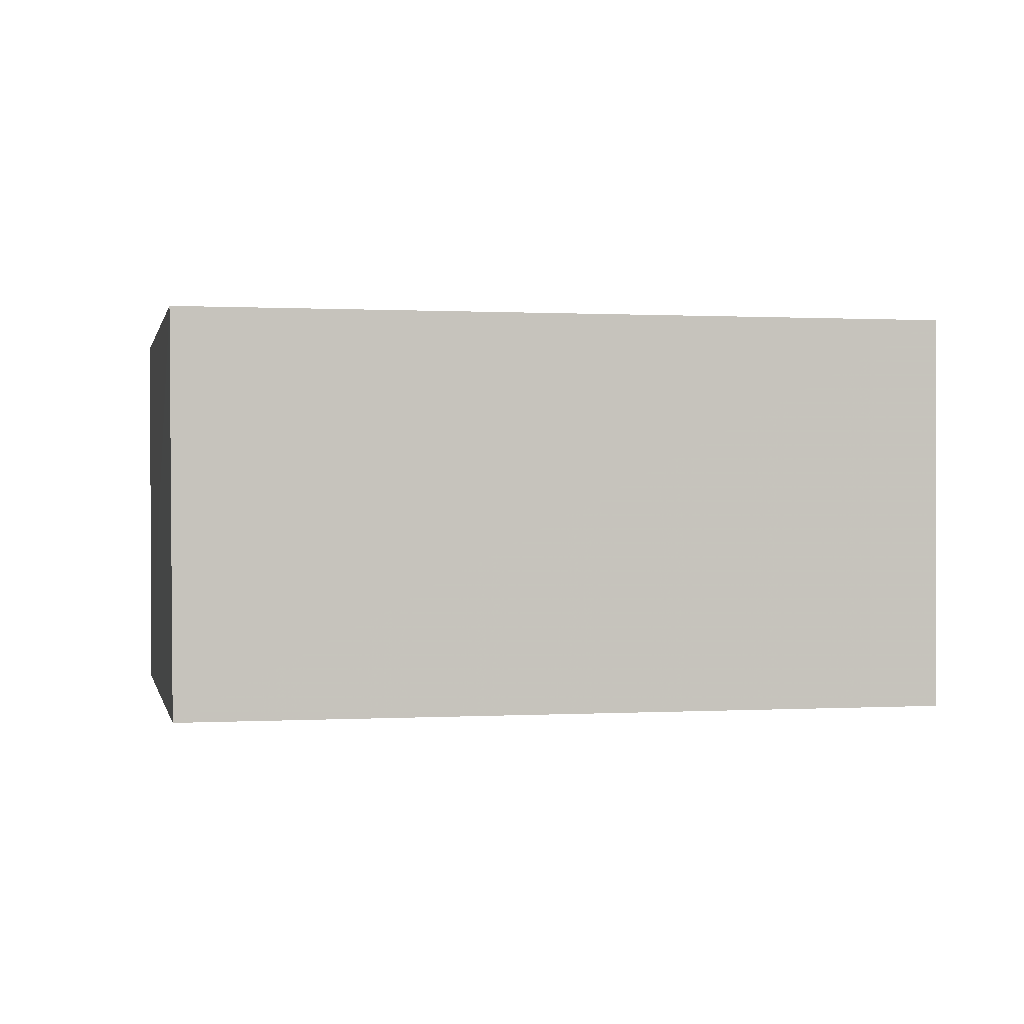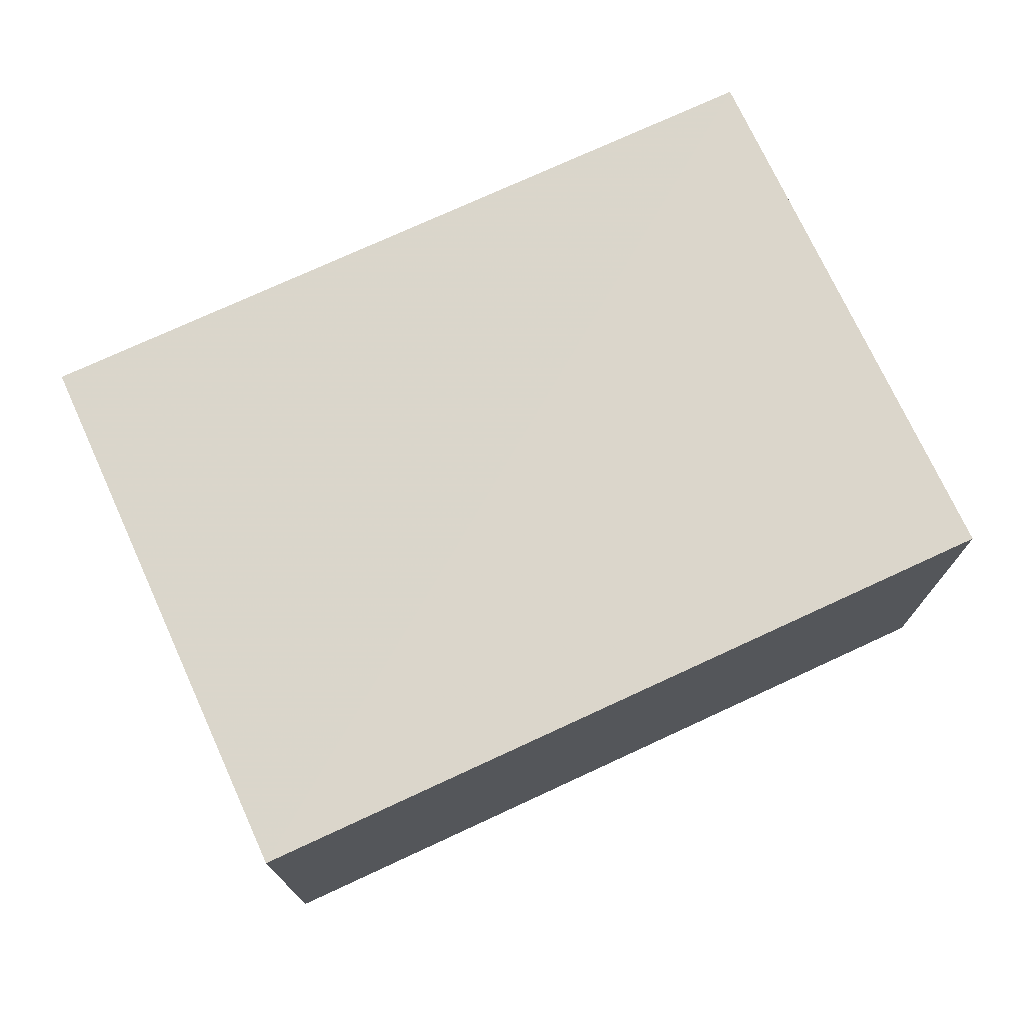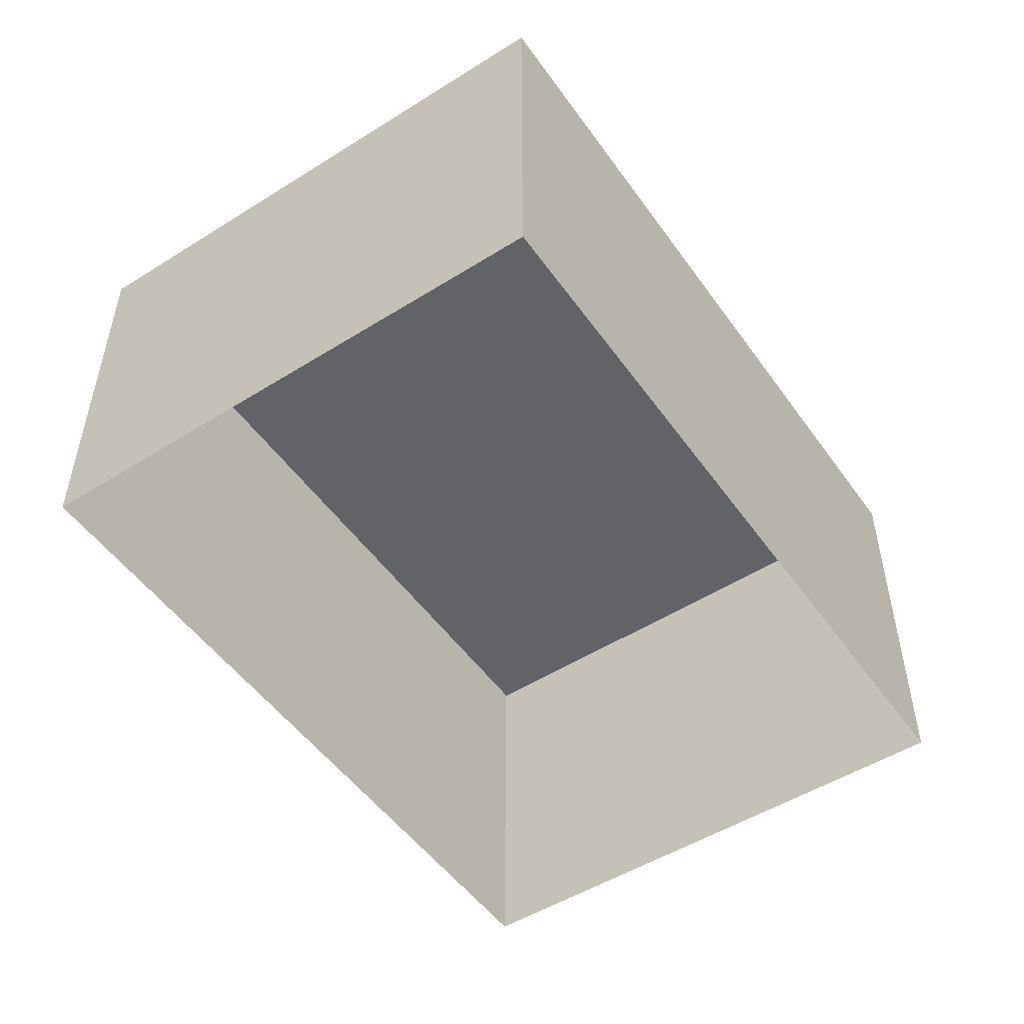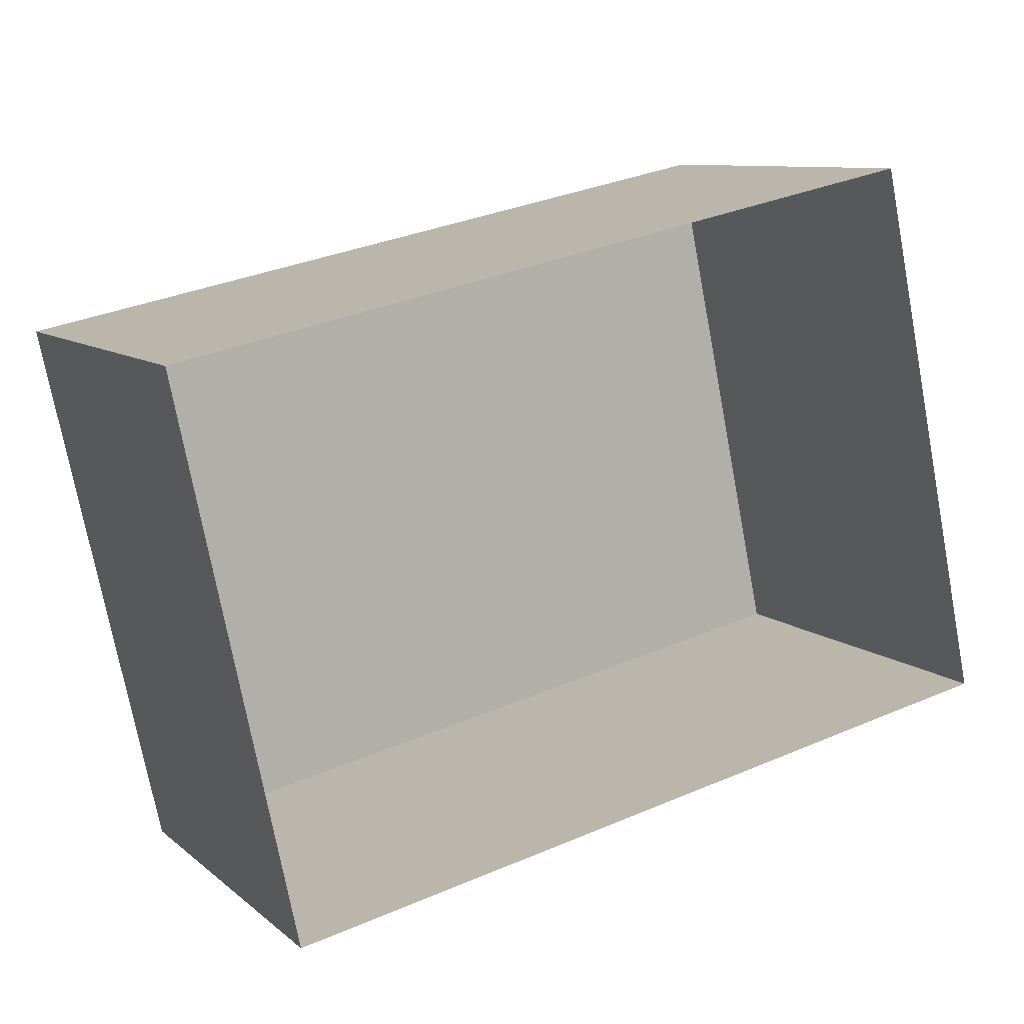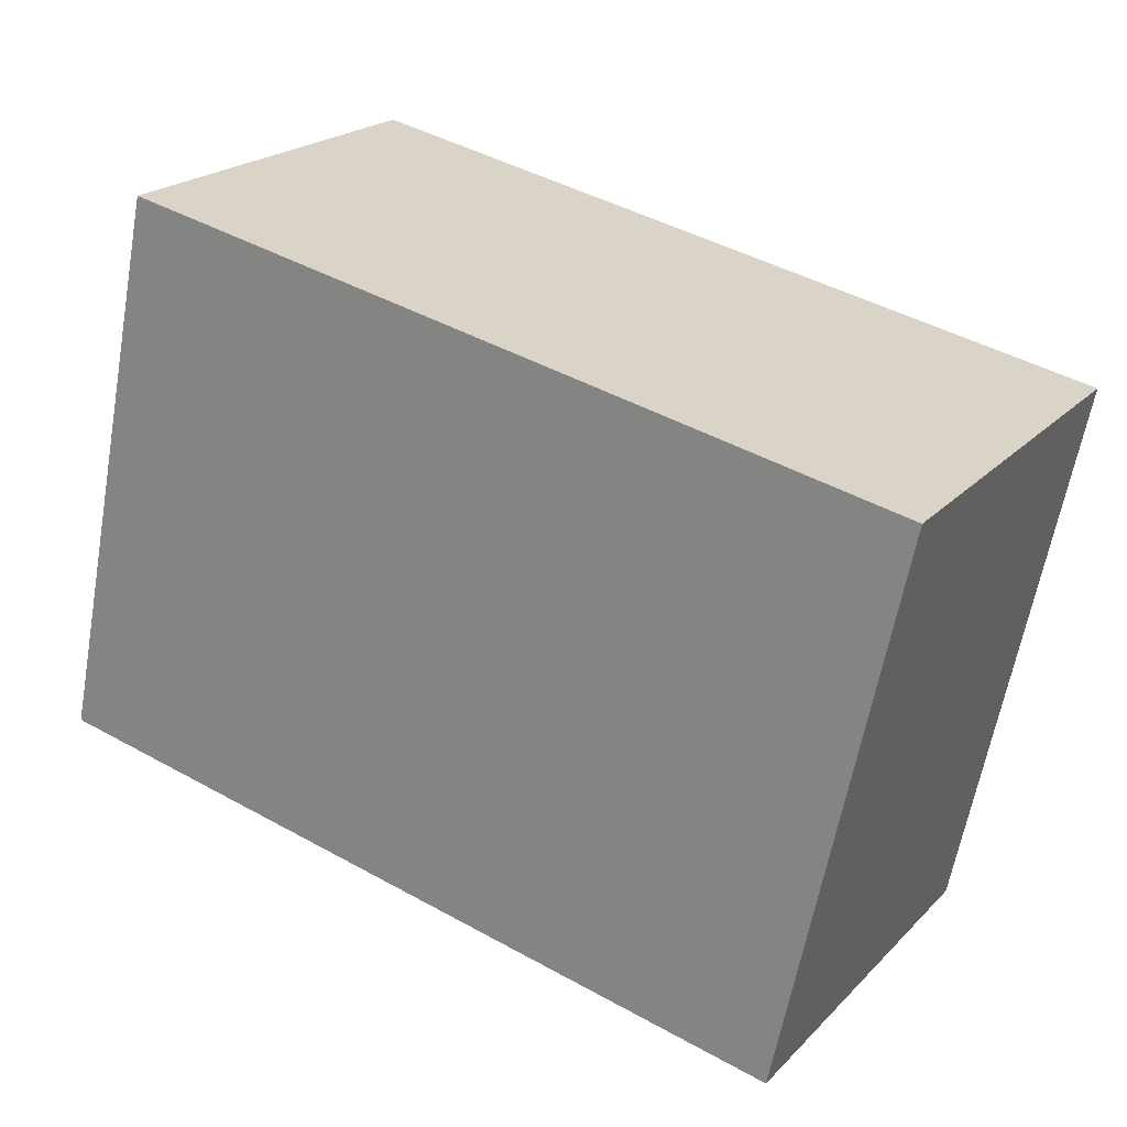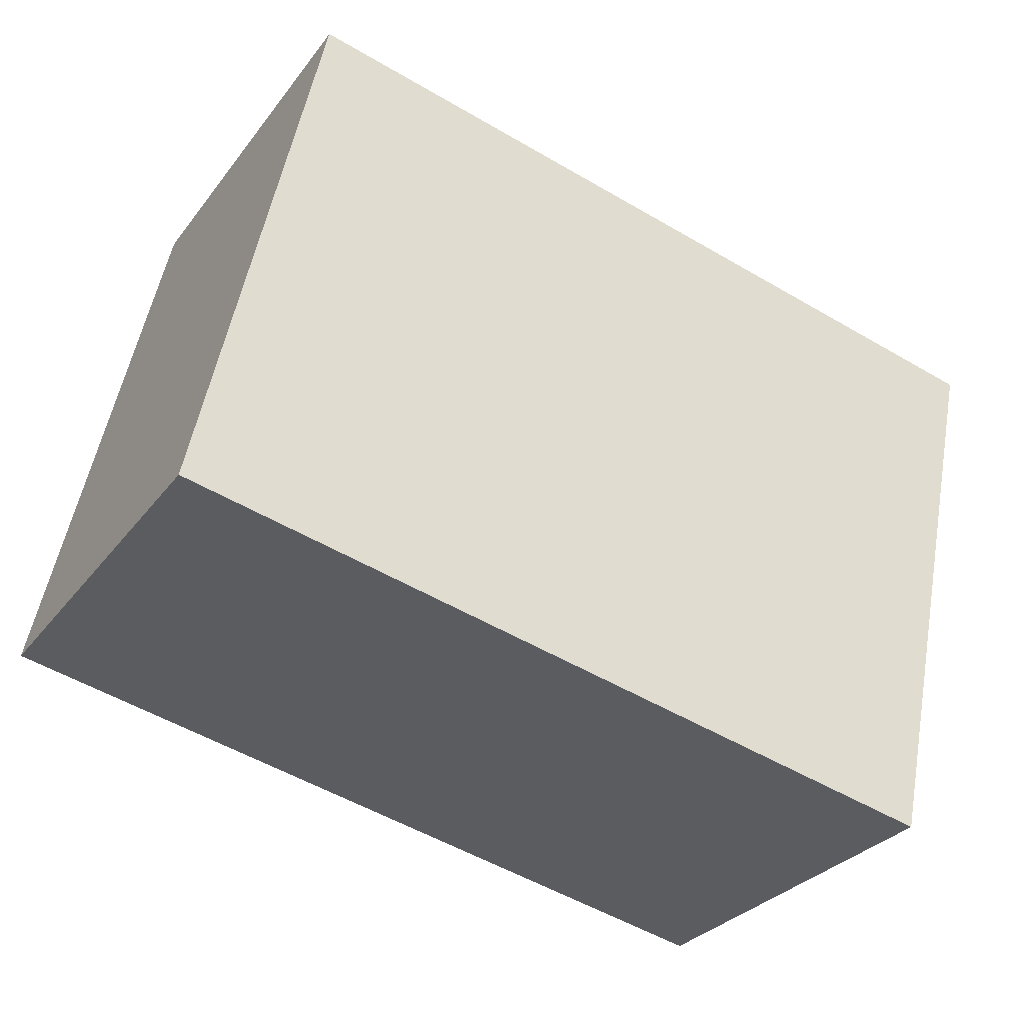
<metadata>
{"format":"obj","ext":"obj","renderer":"f3d","projection":"perspective","resolution":1024,"background":"white","views":[{"elev":0.4,"azim":156.1,"up":"+Z"},{"elev":73.7,"azim":-36.9,"up":"+Z"},{"elev":-51.0,"azim":-67.7,"up":"+Z"},{"elev":9.5,"azim":152.5,"up":"+Y"},{"elev":21.6,"azim":31.1,"up":"+Y"},{"elev":-30.0,"azim":-30.1,"up":"+Y"}]}
</metadata>
<code>
v -3.141e+05 3.973e+04 9.006
v -3.141e+05 3.974e+04 9.007
v -3.141e+05 3.974e+04 9.005
v -3.141e+05 3.973e+04 9.004
v -3.141e+05 3.973e+04 14.01
v -3.141e+05 3.973e+04 14.01
v -3.141e+05 3.974e+04 14.01
v -3.141e+05 3.974e+04 14.01
f 1 2 3
f 4 1 3
f 5 6 7
f 8 5 7
f 5 1 4
f 6 5 4
f 8 2 1
f 5 8 1
f 7 4 3
f 7 6 4
f 8 3 2
f 8 7 3

</code>
